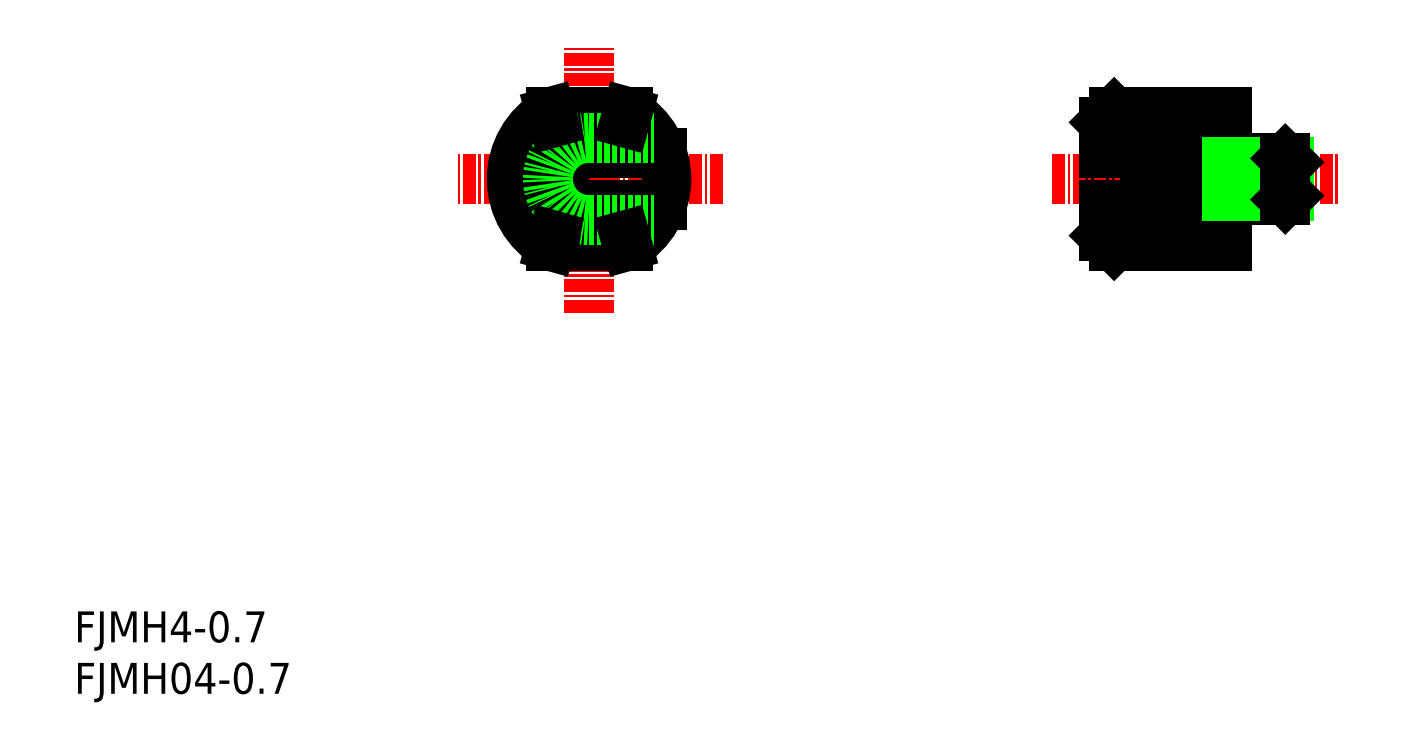
<metadata>
{"format":"dxf","ext":"dxf","renderer":"ezdxf+matplotlib","layout":"modelspace","background":"white","min_lineweight":24,"dpi":150}
</metadata>
<code>
0
SECTION
2
ENTITIES
0
INSERT
8
0
2
*U14
10
0
20
0
30
0
0
INSERT
8
0
2
*U15
10
0
20
0
30
0
0
LINE
8
CENTER
10
50
20
37
30
0
11
50
21
63
31
0
0
LINE
8
CENTER
10
63
20
50
30
0
11
37
21
50
31
0
0
ARC
8
0
10
50
20
50
30
0
40
7.5
50
119.9
51
240.1
0
ARC
8
0
10
50
20
50
30
0
40
7.5
50
299.9
51
60.07
0
ARC
8
0
10
50
20
50
30
0
40
6.5
50
302.2
51
337.4
0
ARC
8
0
10
50
20
50
30
0
40
6.5
50
122.2
51
237.8
0
ARC
8
0
10
50
20
50
30
0
40
6.5
50
22.62
51
57.8
0
LINE
8
0
10
46.26
20
56.5
30
0
11
53.74
21
56.5
31
0
0
LINE
8
0
10
46.54
20
55.5
30
0
11
53.46
21
55.5
31
0
0
LINE
8
0
10
46.26
20
43.5
30
0
11
53.74
21
43.5
31
0
0
LINE
8
0
10
46.54
20
44.5
30
0
11
53.46
21
44.5
31
0
0
LINE
8
0
10
57.07
20
52.5
30
0
11
50
21
52.5
31
0
0
LINE
8
0
10
57.07
20
47.5
30
0
11
50
21
47.5
31
0
0
ARC
8
0
10
50
20
50
30
0
40
2.5
50
90
51
270
0
LINE
8
0
10
50
20
54
30
0
11
56.34
21
54
31
0
0
LINE
8
0
10
50
20
46
30
0
11
56.34
21
46
31
0
0
ARC
8
0
10
50
20
50
30
0
40
4
50
90
51
270
0
LINE
8
0
10
100
20
44.5
30
0
11
100
21
55.5
31
0
0
LINE
8
0
10
101
20
56.5
30
0
11
100
21
55.5
31
0
0
LINE
8
CENTER
10
95
20
50
30
0
11
123
21
50
31
0
0
LINE
8
0
10
101
20
56.5
30
0
11
112
21
56.5
31
0
0
LINE
8
0
10
101
20
43.5
30
0
11
112
21
43.5
31
0
0
LINE
8
0
10
100
20
44.5
30
0
11
101
21
43.5
31
0
0
LINE
8
0
10
112
20
43.5
30
0
11
112
21
56.5
31
0
0
LINE
8
0
10
101
20
56.5
30
0
11
101
21
52.5
31
0
0
LINE
8
0
10
101
20
47.5
30
0
11
101
21
43.5
31
0
0
LINE
8
0
10
100
20
52.5
30
0
11
104
21
52.5
31
0
0
LINE
8
0
10
100
20
47.5
30
0
11
104
21
47.5
31
0
0
LINE
8
0
10
104.3
20
54
30
0
11
107.5
21
54
31
0
0
ARC
8
0
10
107.5
20
53.5
30
0
40
0.5
50
0
51
90
0
LINE
8
0
10
104.3
20
46
30
0
11
107.5
21
46
31
0
0
ARC
8
0
10
107.5
20
46.5
30
0
40
0.5
50
270
51
0
0
ARC
8
0
10
104.3
20
46.3
30
0
40
0.3
50
180
51
270
0
LINE
8
0
10
104
20
53.7
30
0
11
104
21
46.3
31
0
0
ARC
8
0
10
104.3
20
53.7
30
0
40
0.3
50
90
51
180
0
LINE
8
0
10
108
20
53.5
30
0
11
108
21
46.5
31
0
0
LINE
8
0
10
114
20
52
30
0
11
114
21
48
31
0
0
LINE
8
0
10
117.6
20
48
30
0
11
114
21
48
31
0
0
LINE
8
0
10
117.6
20
52
30
0
11
114
21
52
31
0
0
LINE
8
0
10
118
20
48.38
30
0
11
118
21
51.62
31
0
0
LINE
8
0
10
118
20
48.38
30
0
11
112
21
48.38
31
0
0
LINE
8
0
10
118
20
51.62
30
0
11
112
21
51.62
31
0
0
LINE
8
0
10
117.6
20
48
30
0
11
118
21
48.38
31
0
0
LINE
8
0
10
117.6
20
52
30
0
11
118
21
51.62
31
0
0
LINE
8
0
10
117.6
20
48
30
0
11
117.6
21
52
31
0
0
LINE
8
0
10
53.46
20
44.5
30
0
11
53.74
21
43.5
31
0
0
LINE
8
0
10
46.54
20
44.5
30
0
11
46.26
21
43.5
31
0
0
LINE
8
0
10
46.26
20
56.5
30
0
11
46.54
21
55.5
31
0
0
LINE
8
0
10
53.74
20
56.5
30
0
11
53.46
21
55.5
31
0
0
ENDSEC
0
EOF

</code>
